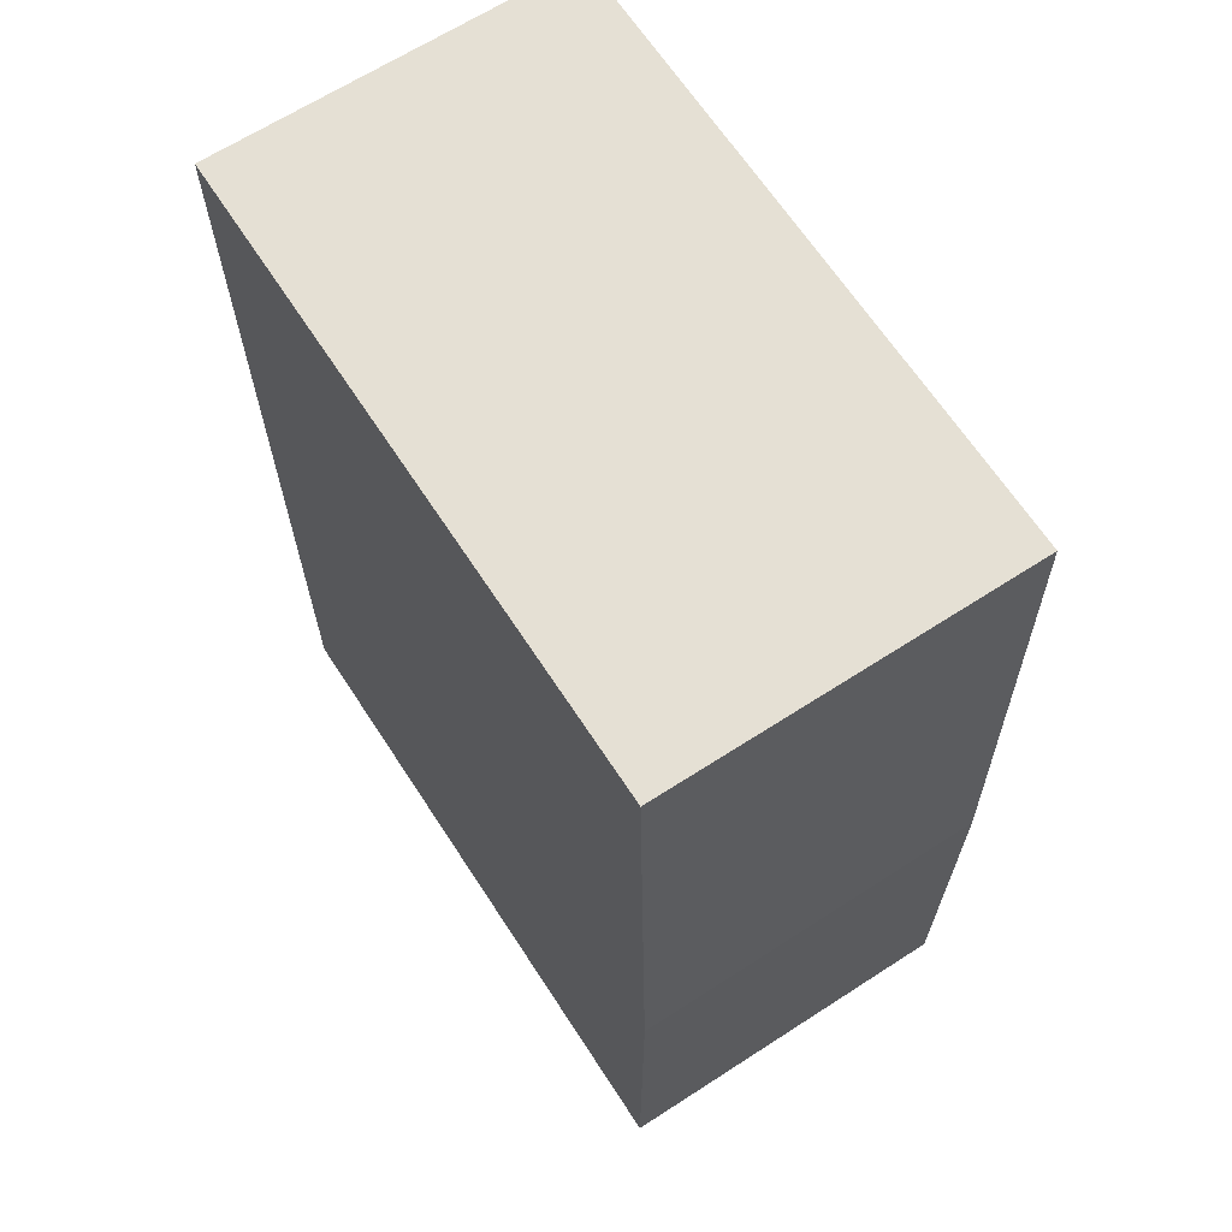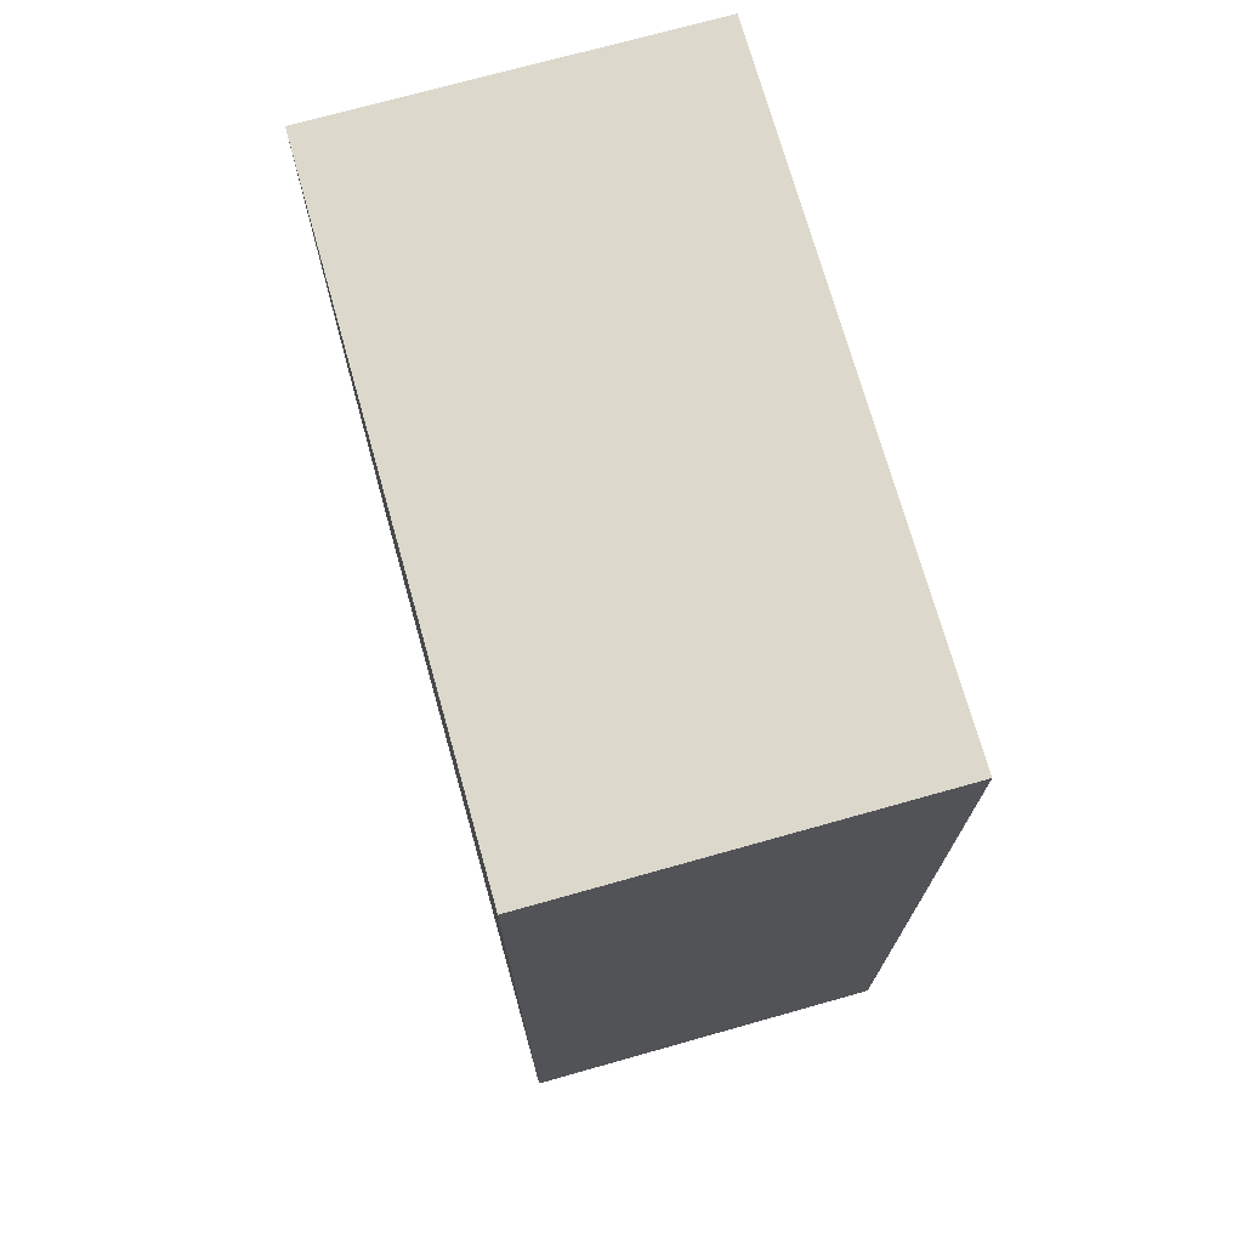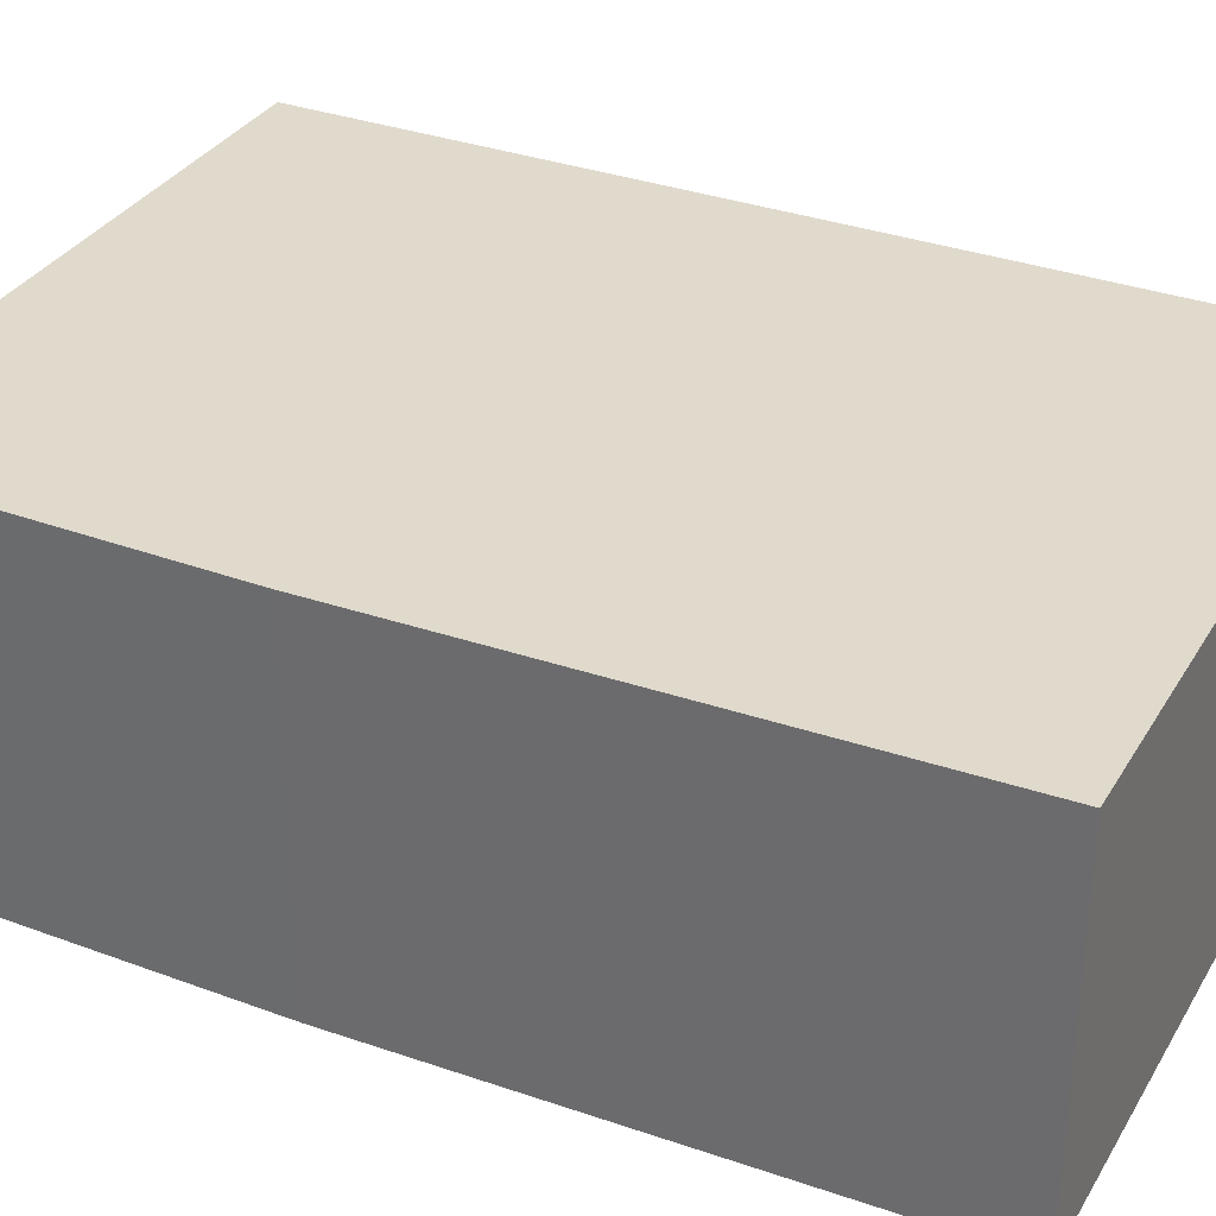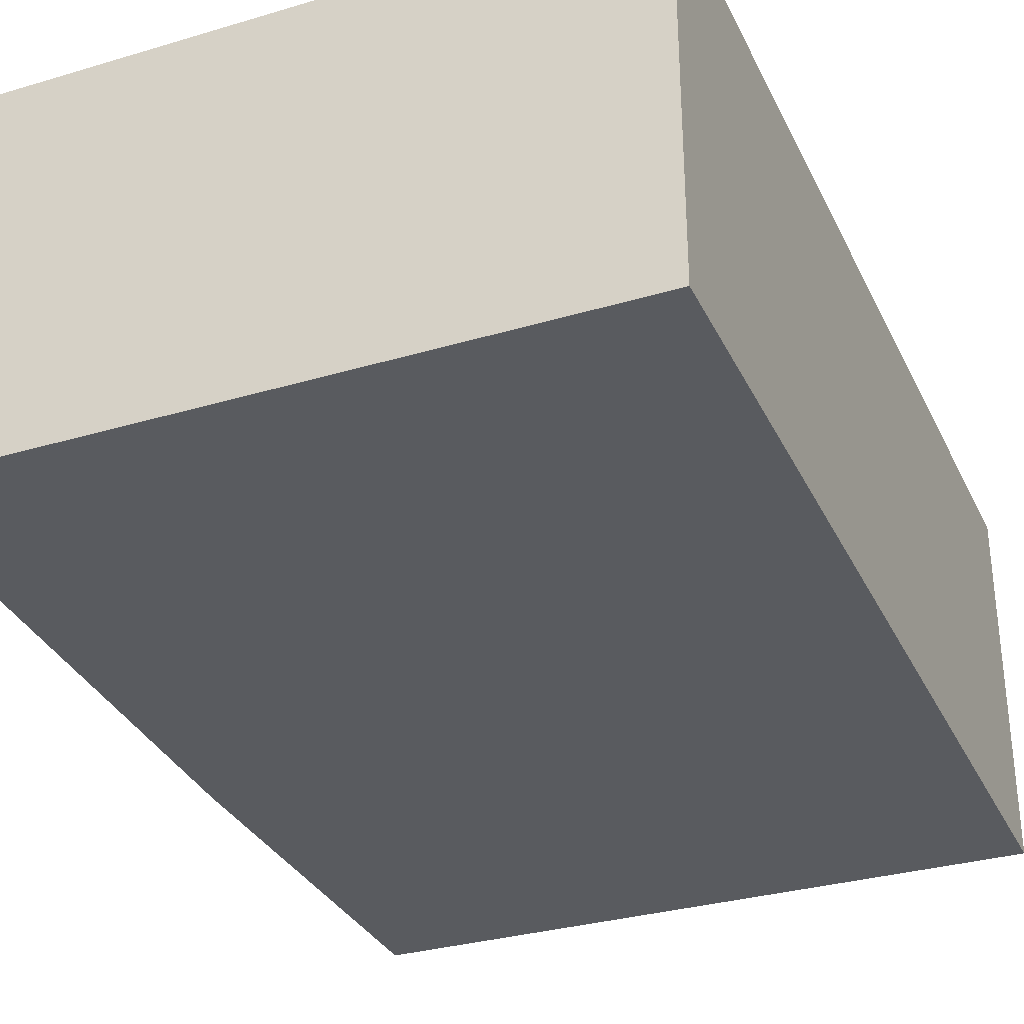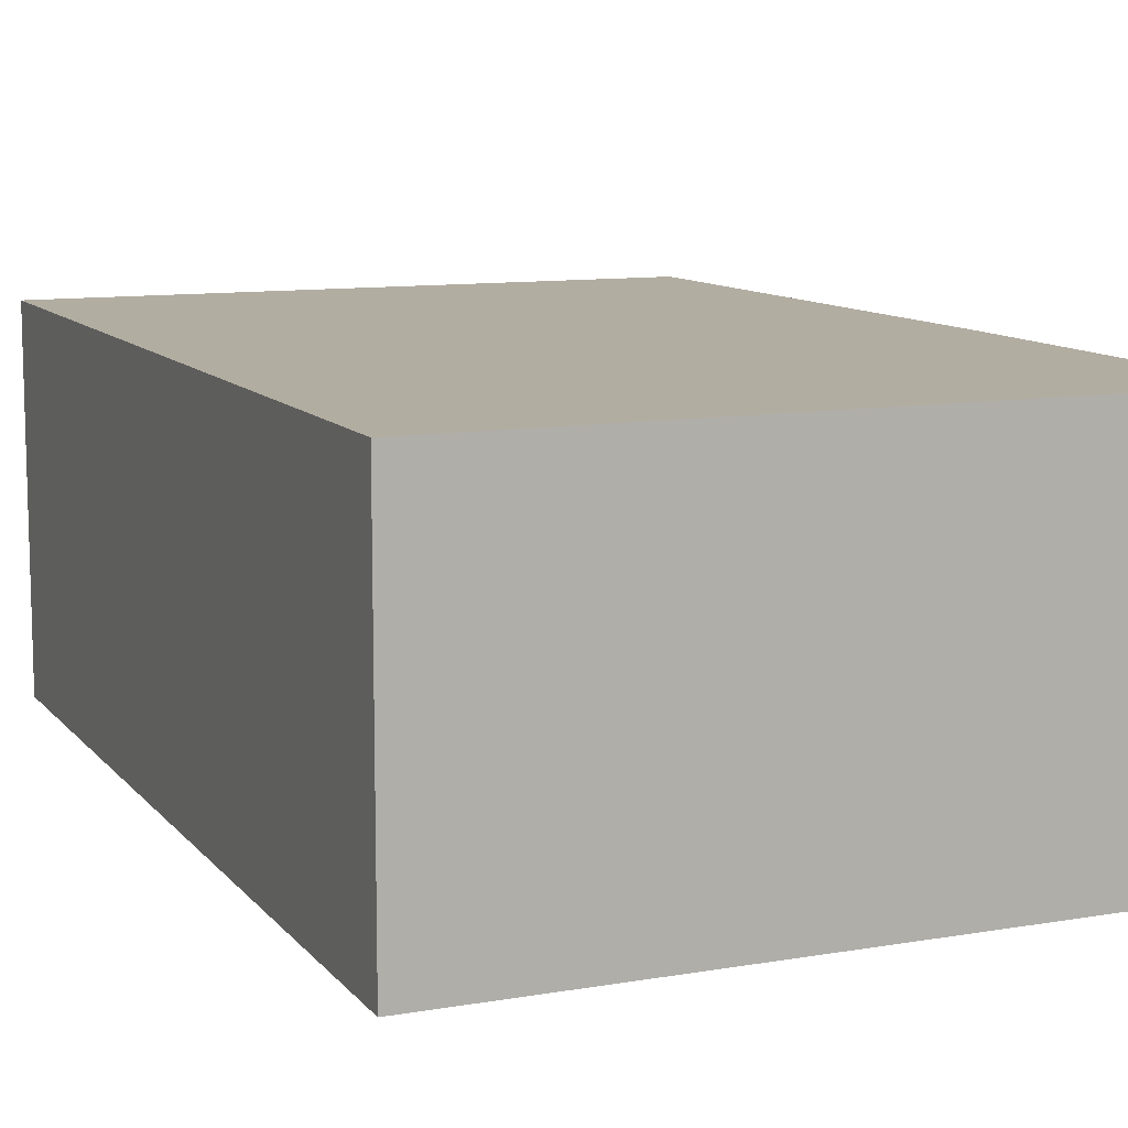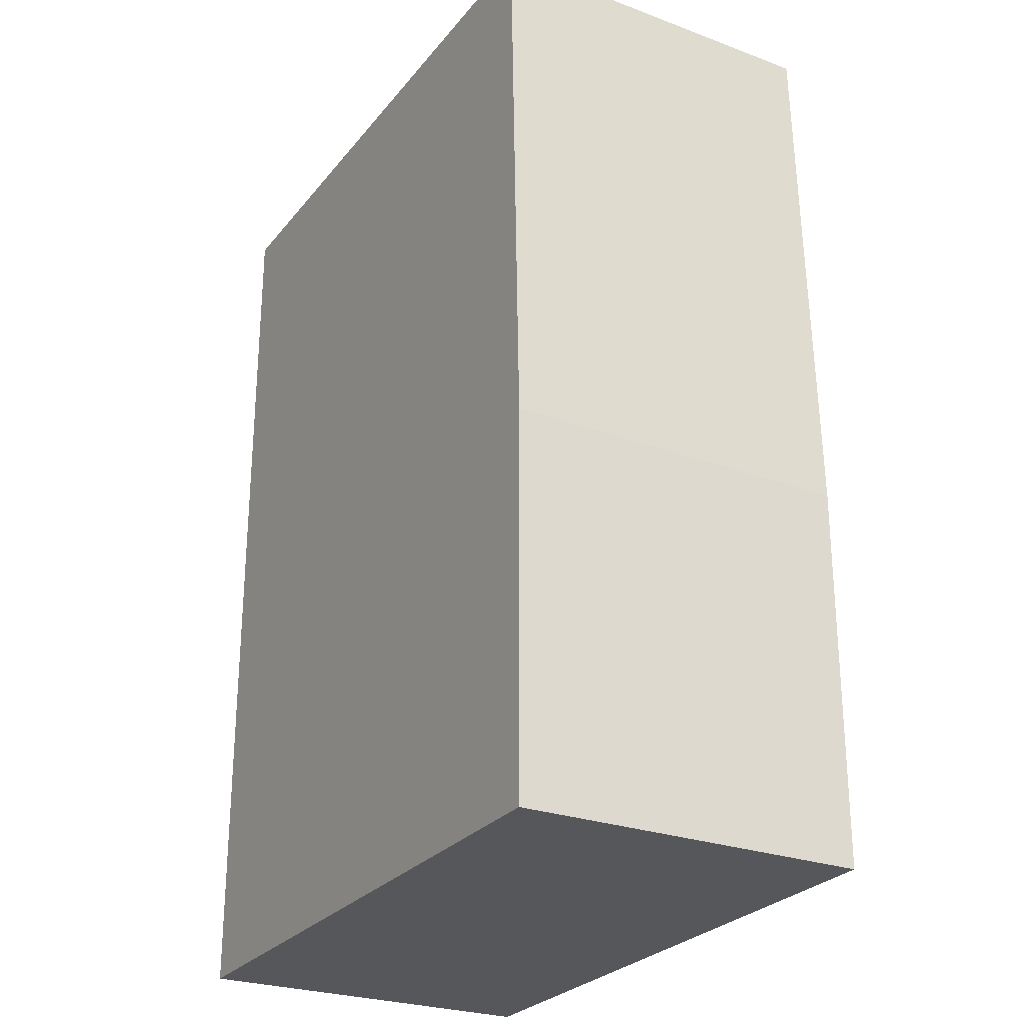
<metadata>
{"format":"obj","ext":"obj","renderer":"f3d","projection":"perspective","resolution":1024,"background":"white","views":[{"elev":65.8,"azim":-123.0,"up":"+Z"},{"elev":72.6,"azim":74.3,"up":"+Z"},{"elev":33.0,"azim":-63.2,"up":"+Y"},{"elev":-32.5,"azim":22.7,"up":"+Y"},{"elev":10.5,"azim":157.3,"up":"+Y"},{"elev":-26.5,"azim":-120.1,"up":"+Z"}]}
</metadata>
<code>
v  0 2.237 1.37e-16
v  4.012 2.237 -2.459
v  0.01 2.237 -2.408
v  4.025 2.237 3.404
v  0.096 2.237 3.411
v  4.012 1.506e-16 -2.459
v  0.01 1.474e-16 -2.408
v  0 0 0
v  0.096 -2.089e-16 3.411
v  4.025 -2.084e-16 3.404
g defaultobject
f 1 2 3
f 2 1 4
f 4 1 5
f 6 3 2
f 3 6 7
f 7 1 3
f 1 7 8
f 8 5 1
f 5 8 9
f 9 4 5
f 4 9 10
f 10 2 4
f 2 10 6
f 10 7 6
f 7 10 8
f 8 10 9

</code>
